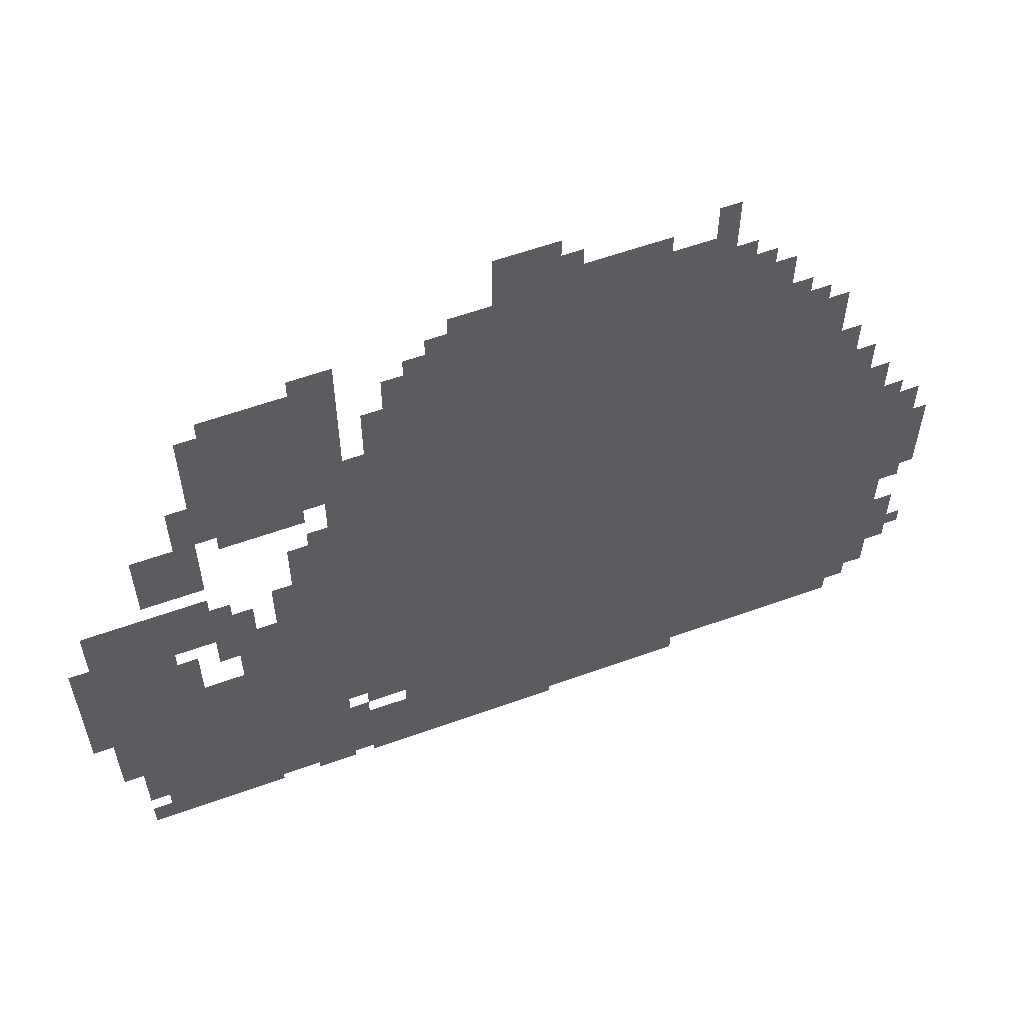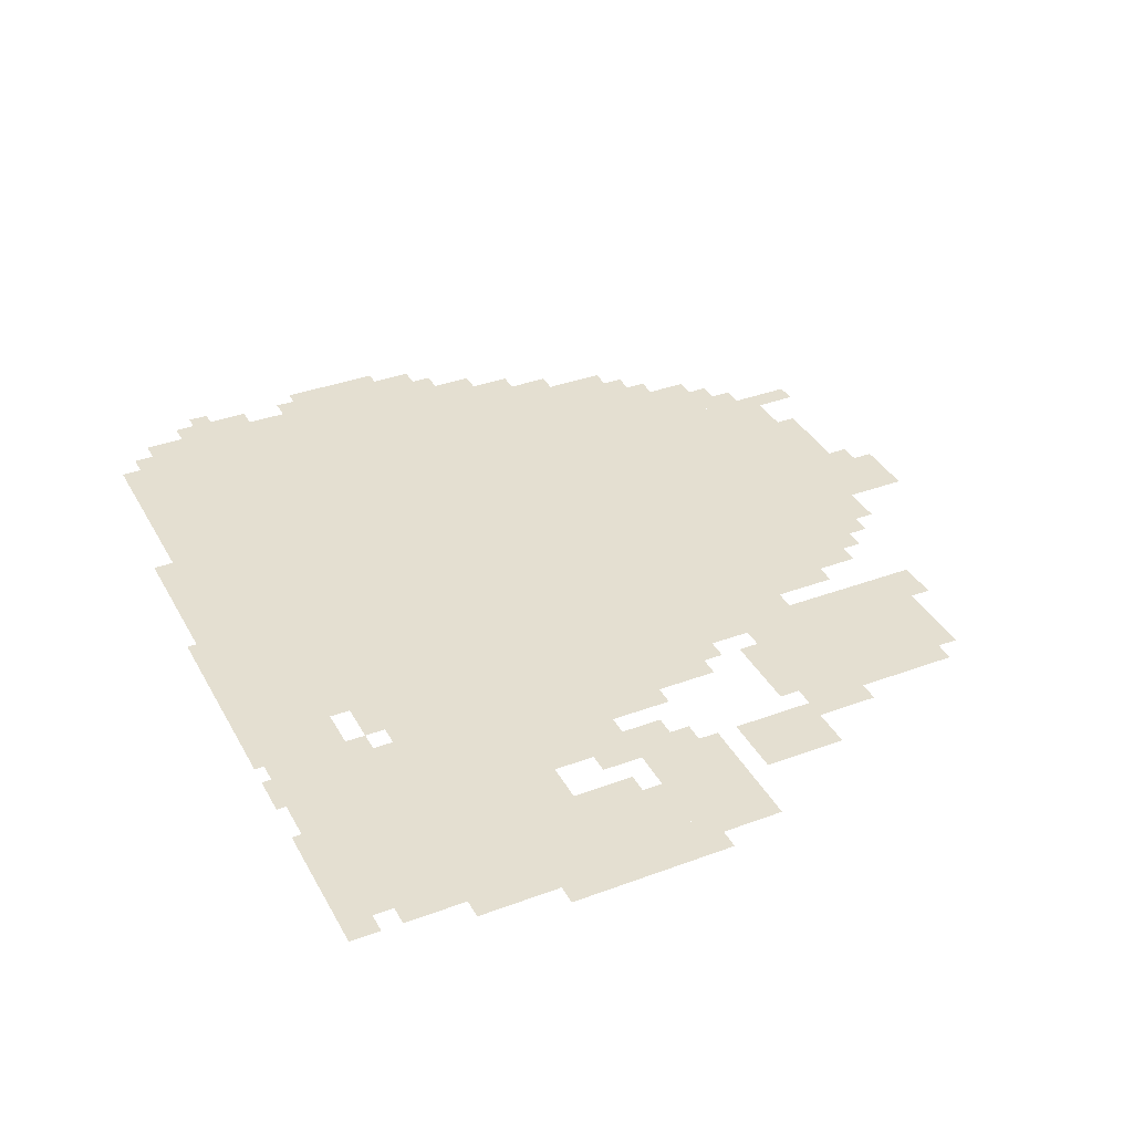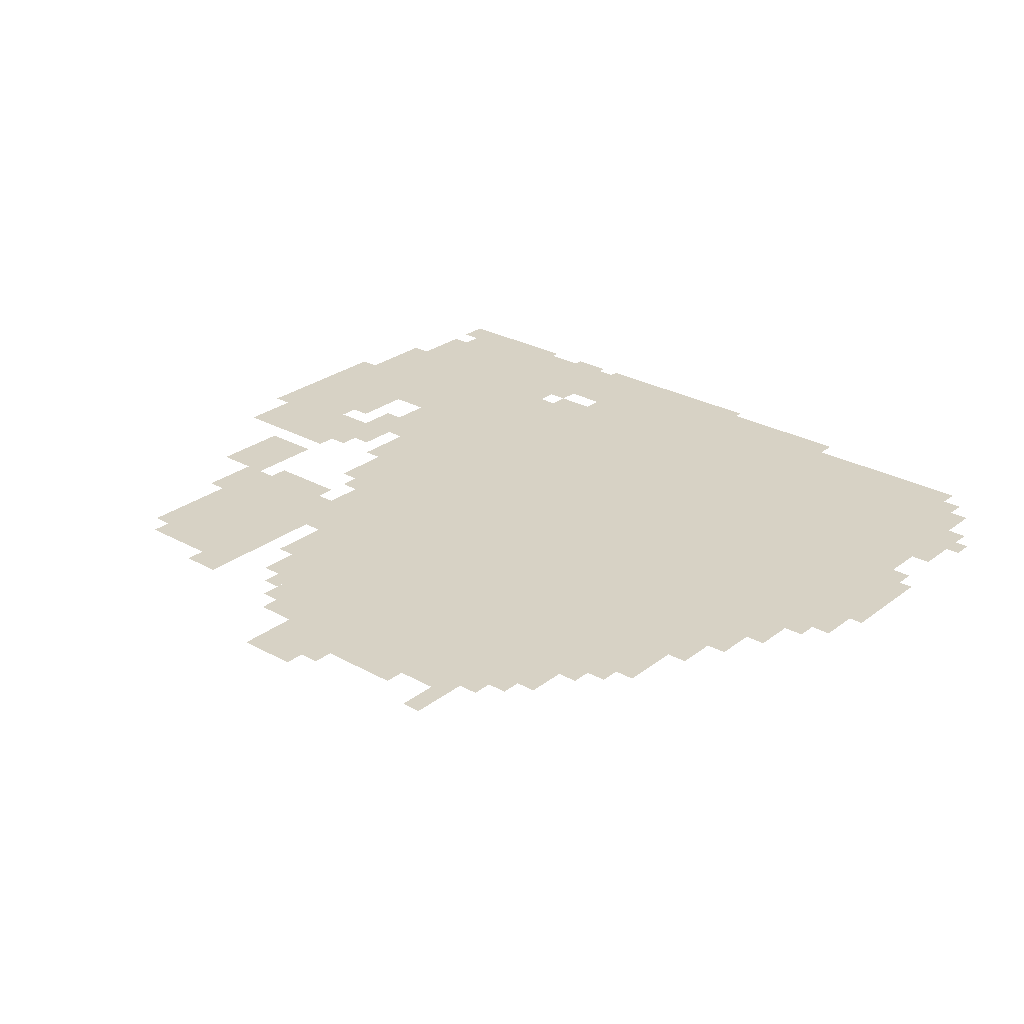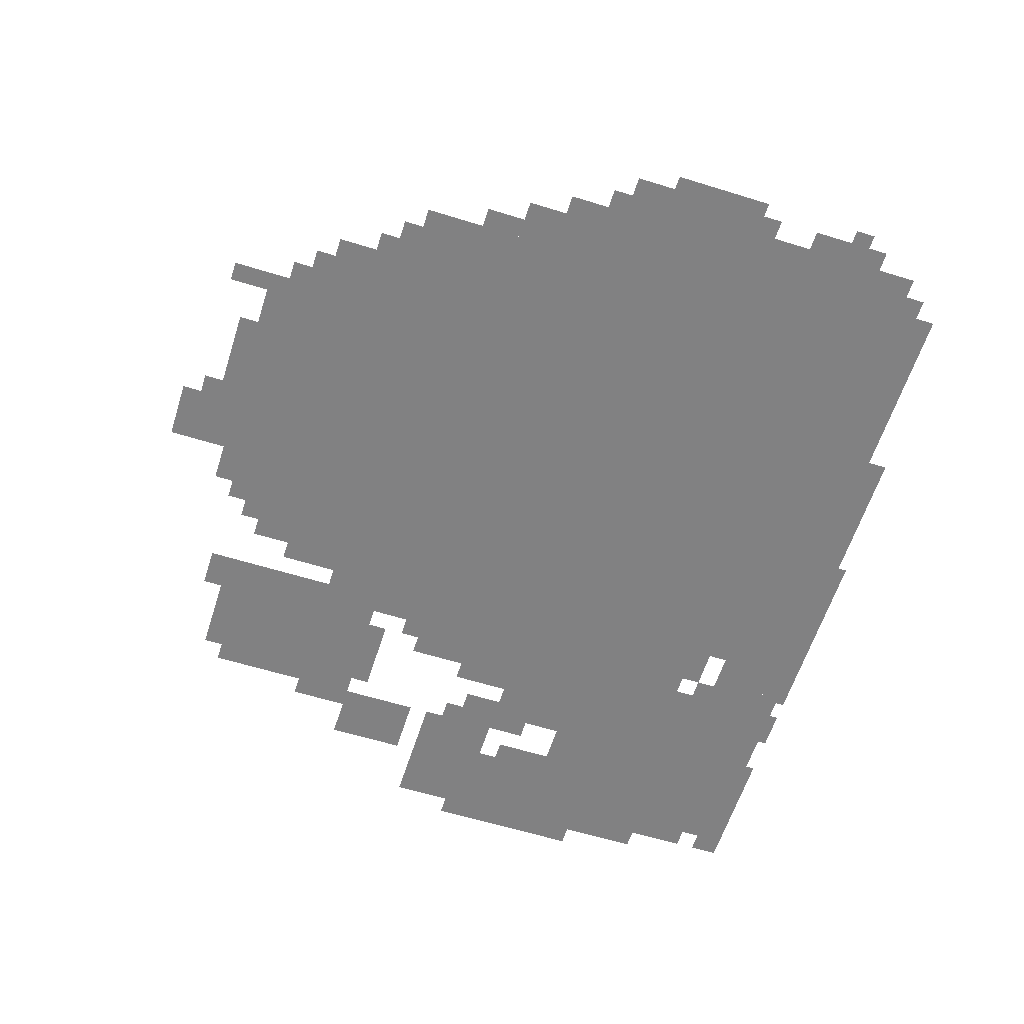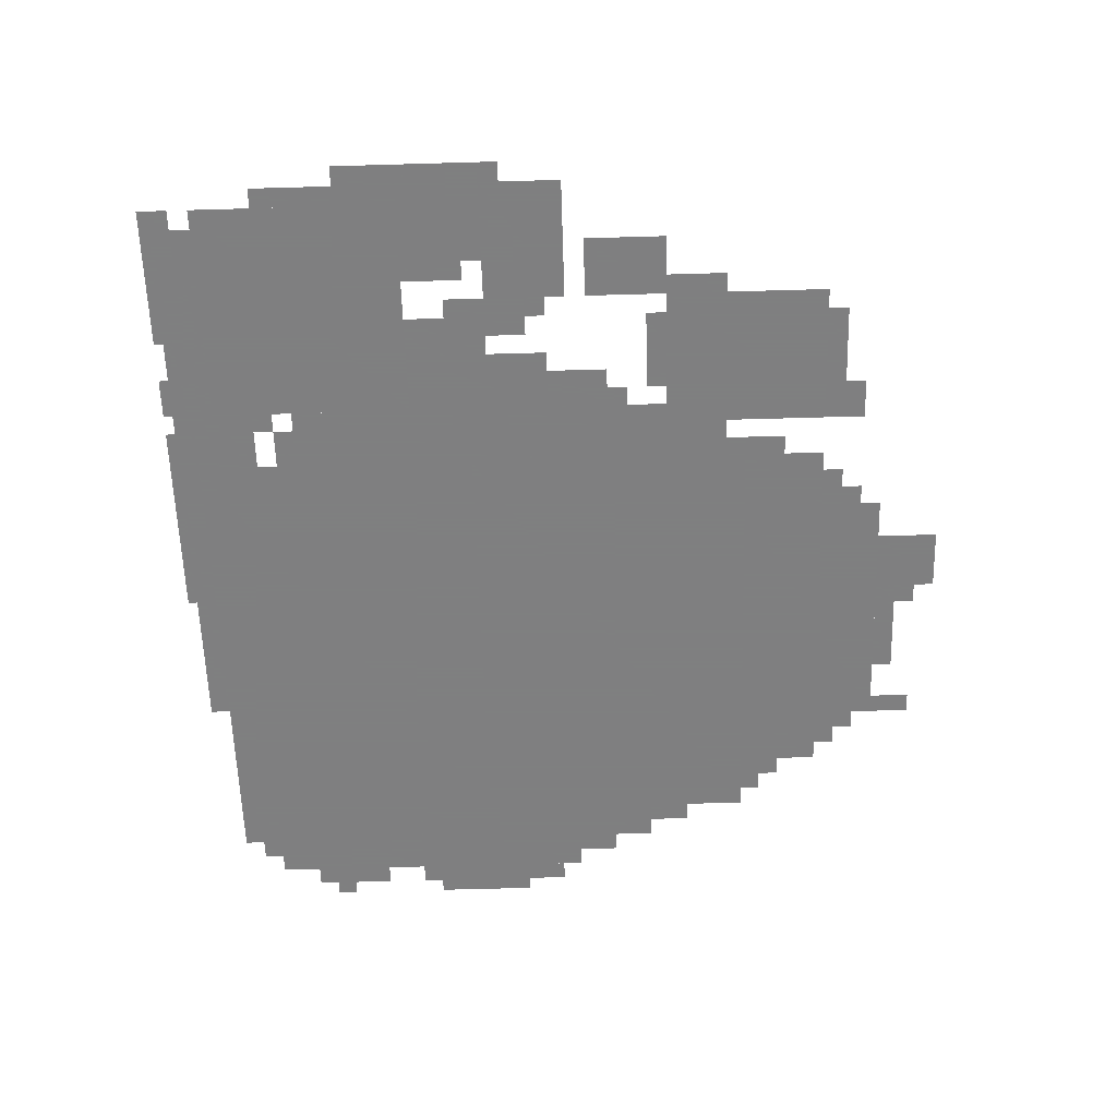
<metadata>
{"format":"obj","ext":"obj","renderer":"f3d","projection":"perspective","resolution":1024,"background":"white","views":[{"elev":58.6,"azim":159.6,"up":"+Y"},{"elev":36.7,"azim":64.3,"up":"+Z"},{"elev":27.3,"azim":-139.4,"up":"+Z"},{"elev":-60.4,"azim":-107.6,"up":"+Z"},{"elev":-59.9,"azim":91.7,"up":"+Z"}]}
</metadata>
<code>
g u96_2-mesh
v -512 47 0
v -512 495 0
v -1216 495 0
v -1216 47 0
v -512 495 0
v -512 943 0
v -1216 943 0
v -1216 495 0
v -64 79 0
v -64 399 0
v -416 399 0
v -416 79 0
v -608 943 0
v -608 1167 0
v -1024 1167 0
v -1024 943 0
v -224 815 0
v -224 1071 0
v -416 1071 0
v -416 815 0
v -1216 367 0
v -1216 655 0
v -1344 655 0
v -1344 367 0
v -416 207 0
v -416 559 0
v -512 559 0
v -512 207 0
v -416 559 0
v -416 911 0
v -512 911 0
v -512 559 0
v -1216 111 0
v -1216 367 0
v -1344 367 0
v -1344 111 0
v -32 527 0
v -32 655 0
v -224 655 0
v -224 527 0
v -320 399 0
v -320 623 0
v -416 623 0
v -416 399 0
v 0 399 0
v 0 527 0
v -160 527 0
v -160 399 0
v -64 15 0
v -64 47 0
v -544 47 0
v -544 15 0
v -544 15 0
v -544 47 0
v -992 47 0
v -992 15 0
v -512 943 0
v -512 1071 0
v -608 1071 0
v -608 943 0
v -1024 943 0
v -1024 1071 0
v -1120 1071 0
v -1120 943 0
v -128 687 0
v -128 815 0
v -224 815 0
v -224 687 0
v -672 1167 0
v -672 1263 0
v -768 1263 0
v -768 1167 0
v -1216 655 0
v -1216 783 0
v -1280 783 0
v -1280 655 0
v -224 463 0
v -224 591 0
v -288 591 0
v -288 463 0
v -96 47 0
v -96 79 0
v -320 79 0
v -320 47 0
v -320 47 0
v -320 79 0
v -512 79 0
v -512 47 0
v -352 623 0
v -352 719 0
v -416 719 0
v -416 623 0
v -1344 463 0
v -1344 559 0
v -1399 559 0
v -1399 463 0
v -416 79 0
v -416 143 0
v -512 143 0
v -512 79 0
v -608 0 0
v -608 15 0
v -768 15 0
v -768 0 0
v -448 0 0
v -448 15 0
v -608 15 0
v -608 0 0
v -64 0 0
v -64 15 0
v -192 15 0
v -192 0 0
v -1344 399 0
v -1344 463 0
v -1399 463 0
v -1399 399 0
v -1216 47 0
v -1216 111 0
v -1280 111 0
v -1280 47 0
v -32 271 0
v -32 399 0
v -64 399 0
v -64 271 0
v -416 1007 0
v -416 1135 0
v -448 1135 0
v -448 1007 0
v -256 1071 0
v -256 1103 0
v -352 1103 0
v -352 1071 0
v -768 1167 0
v -768 1199 0
v -864 1199 0
v -864 1167 0
v -32 175 0
v -32 271 0
v -64 271 0
v -64 175 0
v -416 911 0
v -416 1007 0
v -448 1007 0
v -448 911 0
v -192 0 0
v -192 15 0
v -288 15 0
v -288 0 0
v -576 1071 0
v -576 1135 0
v -608 1135 0
v -608 1071 0
v -1024 1071 0
v -1024 1135 0
v -1056 1135 0
v -1056 1071 0
v -160 431 0
v -160 495 0
v -192 495 0
v -192 431 0
v 0 335 0
v 0 399 0
v -32 399 0
v -32 335 0
v -992 1167 0
v -992 1231 0
v -1024 1231 0
v -1024 1167 0
v -1120 943 0
v -1120 1007 0
v -1152 1007 0
v -1152 943 0
v -256 399 0
v -256 463 0
v -288 463 0
v -288 399 0
v -448 175 0
v -448 207 0
v -512 207 0
v -512 175 0
v -352 0 0
v -352 15 0
v -416 15 0
v -416 0 0
v -1216 783 0
v -1216 847 0
v -1248 847 0
v -1248 783 0
v -1280 655 0
v -1280 719 0
v -1312 719 0
v -1312 655 0
v -1344 559 0
v -1344 623 0
v -1376 623 0
v -1376 559 0
v -288 463 0
v -288 527 0
v -320 527 0
v -320 463 0
v -288 399 0
v -288 463 0
v -320 463 0
v -320 399 0
v -1344 239 0
v -1344 303 0
v -1376 303 0
v -1376 239 0
v -864 1167 0
v -864 1199 0
v -928 1199 0
v -928 1167 0
v -256 783 0
v -256 815 0
v -320 815 0
v -320 783 0
v -320 783 0
v -320 815 0
v -384 815 0
v -384 783 0
v -1344 175 0
v -1344 239 0
v -1376 239 0
v -1376 175 0
v -192 847 0
v -192 911 0
v -224 911 0
v -224 847 0
v -352 1071 0
v -352 1103 0
v -416 1103 0
v -416 1071 0
v -480 943 0
v -480 1007 0
v -512 1007 0
v -512 943 0
v 0 527 0
v 0 559 0
v -32 559 0
v -32 527 0
v -384 719 0
v -384 751 0
v -416 751 0
v -416 719 0
v -1152 943 0
v -1152 975 0
v -1184 975 0
v -1184 943 0
v -224 591 0
v -224 623 0
v -256 623 0
v -256 591 0
v -416 143 0
v -416 175 0
v -448 175 0
v -448 143 0
v -1376 207 0
v -1376 239 0
v -1399 239 0
v -1399 207 0
v -1344 367 0
v -1344 399 0
v -1376 399 0
v -1376 367 0
v -1280 79 0
v -1280 111 0
v -1312 111 0
v -1312 79 0
v -480 911 0
v -480 943 0
v -512 943 0
v -512 911 0
v -192 815 0
v -192 847 0
v -224 847 0
v -224 815 0
v -160 399 0
v -160 431 0
v -192 431 0
v -192 399 0
v 0 303 0
v 0 335 0
v -32 335 0
v -32 303 0
v -544 1071 0
v -544 1103 0
v -576 1103 0
v -576 1071 0
v -1056 1071 0
v -1056 1103 0
v -1088 1103 0
v -1088 1071 0
v -768 1199 0
v -768 1231 0
v -800 1231 0
v -800 1199 0
v -384 1103 0
v -384 1135 0
v -416 1135 0
v -416 1103 0
g u96_2-mesh_0
f 3 2 1
f 1 4 3
f 7 6 5
f 5 8 7
f 11 10 9
f 9 12 11
f 15 14 13
f 13 16 15
f 19 18 17
f 17 20 19
f 23 22 21
f 21 24 23
f 27 26 25
f 25 28 27
f 31 30 29
f 29 32 31
f 35 34 33
f 33 36 35
f 39 38 37
f 37 40 39
f 43 42 41
f 41 44 43
f 47 46 45
f 45 48 47
f 51 50 49
f 49 52 51
f 55 54 53
f 53 56 55
f 59 58 57
f 57 60 59
f 63 62 61
f 61 64 63
f 67 66 65
f 65 68 67
f 71 70 69
f 69 72 71
f 75 74 73
f 73 76 75
f 79 78 77
f 77 80 79
f 83 82 81
f 81 84 83
f 87 86 85
f 85 88 87
f 91 90 89
f 89 92 91
f 95 94 93
f 93 96 95
f 99 98 97
f 97 100 99
f 103 102 101
f 101 104 103
f 107 106 105
f 105 108 107
f 111 110 109
f 109 112 111
f 115 114 113
f 113 116 115
f 119 118 117
f 117 120 119
f 123 122 121
f 121 124 123
f 127 126 125
f 125 128 127
f 131 130 129
f 129 132 131
f 135 134 133
f 133 136 135
f 139 138 137
f 137 140 139
f 143 142 141
f 141 144 143
f 147 146 145
f 145 148 147
f 151 150 149
f 149 152 151
f 155 154 153
f 153 156 155
f 159 158 157
f 157 160 159
f 163 162 161
f 161 164 163
f 167 166 165
f 165 168 167
f 171 170 169
f 169 172 171
f 175 174 173
f 173 176 175
f 179 178 177
f 177 180 179
f 183 182 181
f 181 184 183
f 187 186 185
f 185 188 187
f 191 190 189
f 189 192 191
f 195 194 193
f 193 196 195
f 199 198 197
f 197 200 199
f 203 202 201
f 201 204 203
f 207 206 205
f 205 208 207
f 211 210 209
f 209 212 211
f 215 214 213
f 213 216 215
f 219 218 217
f 217 220 219
f 223 222 221
f 221 224 223
f 227 226 225
f 225 228 227
f 231 230 229
f 229 232 231
f 235 234 233
f 233 236 235
f 239 238 237
f 237 240 239
f 243 242 241
f 241 244 243
f 247 246 245
f 245 248 247
f 251 250 249
f 249 252 251
f 255 254 253
f 253 256 255
f 259 258 257
f 257 260 259
f 263 262 261
f 261 264 263
f 267 266 265
f 265 268 267
f 271 270 269
f 269 272 271
f 275 274 273
f 273 276 275
f 279 278 277
f 277 280 279
f 283 282 281
f 281 284 283
f 287 286 285
f 285 288 287
f 291 290 289
f 289 292 291
f 295 294 293
f 293 296 295
f 299 298 297
f 297 300 299

</code>
